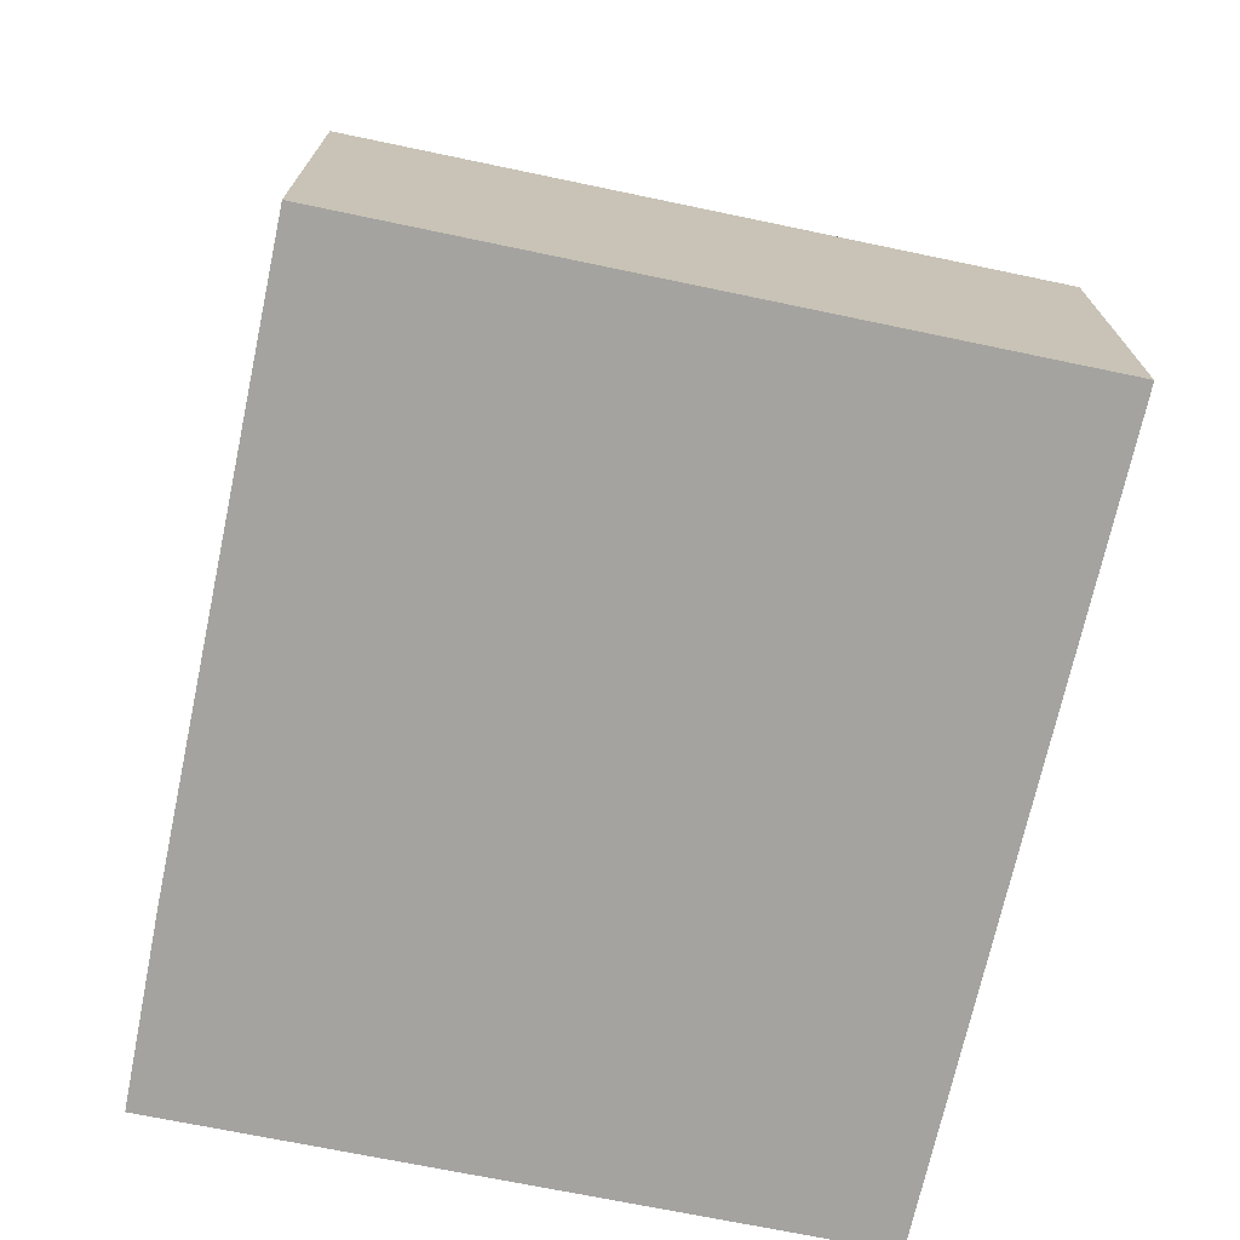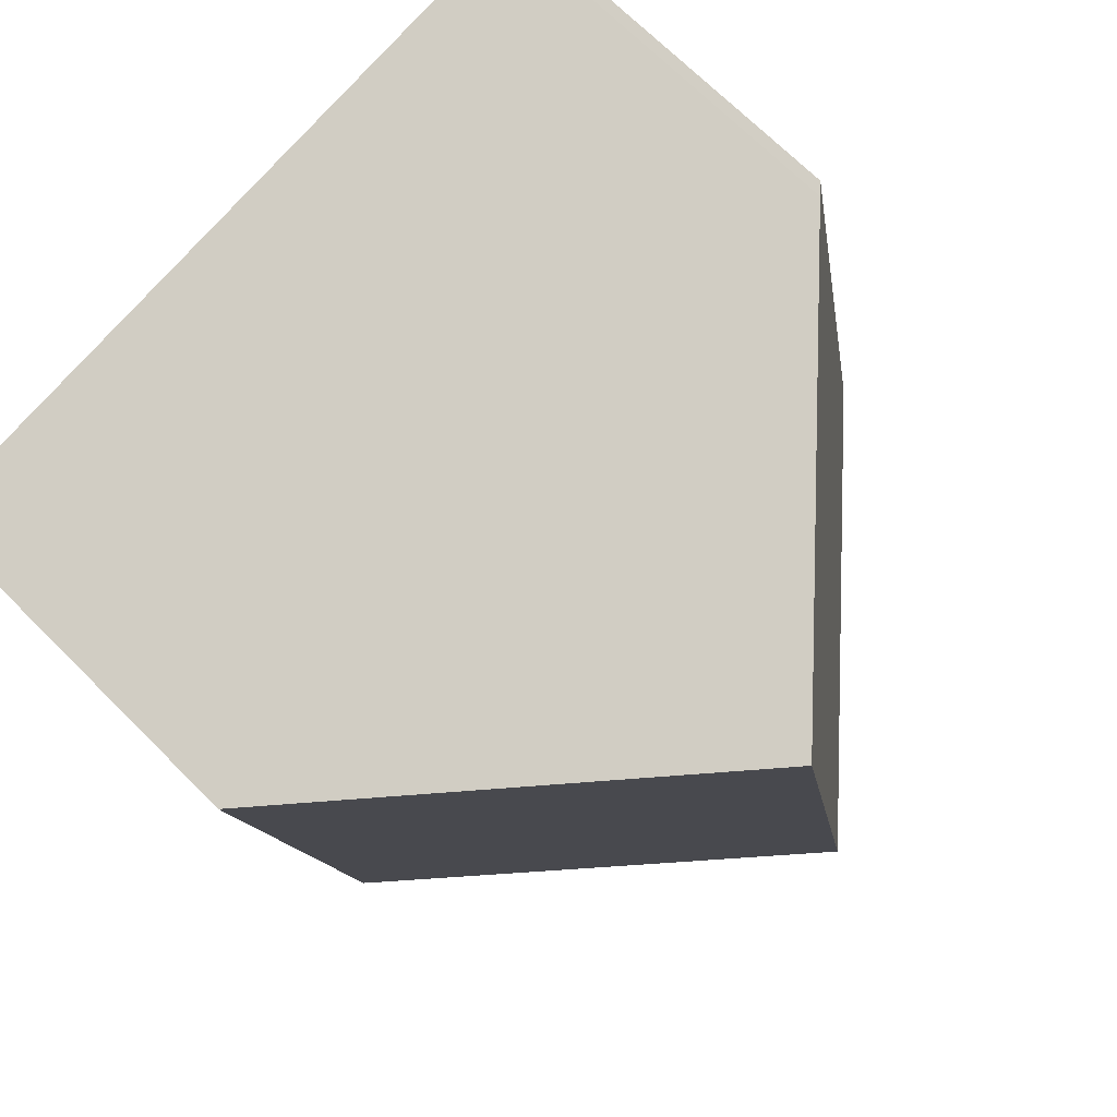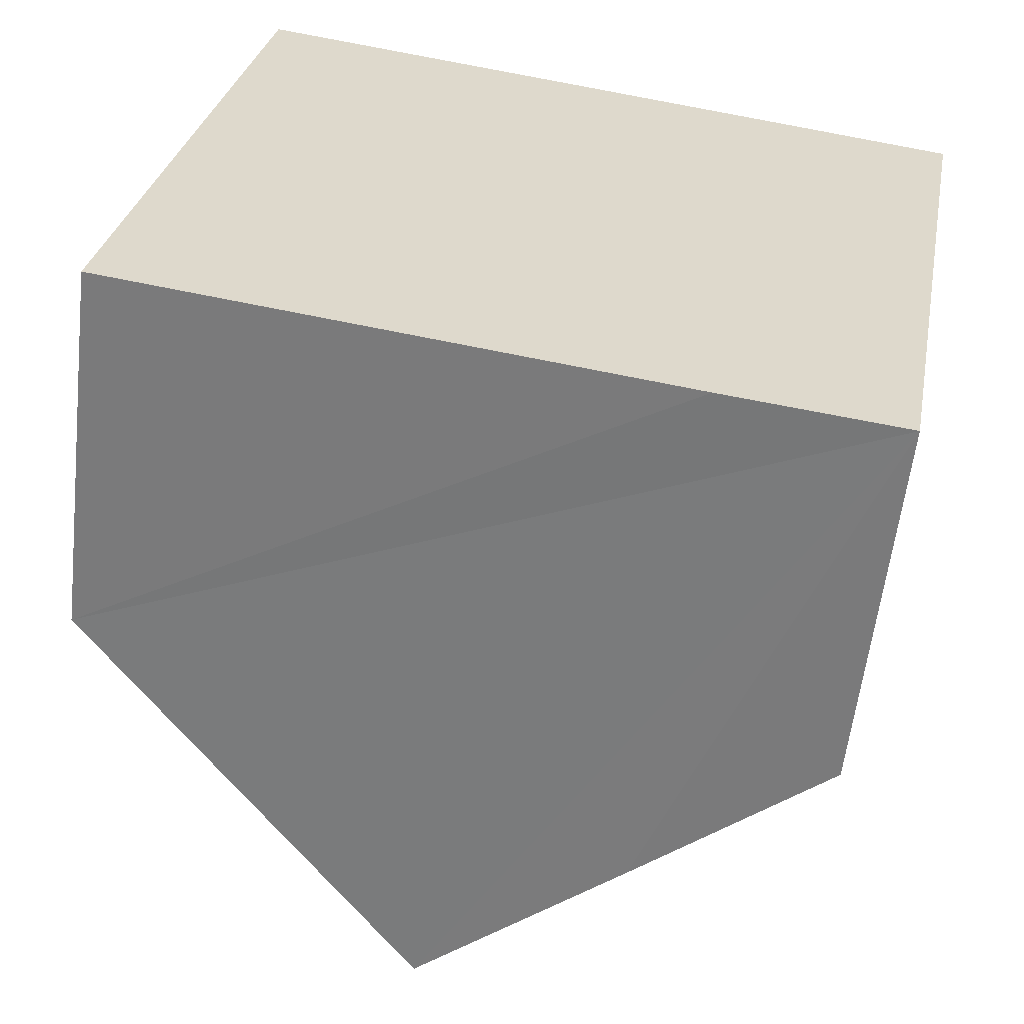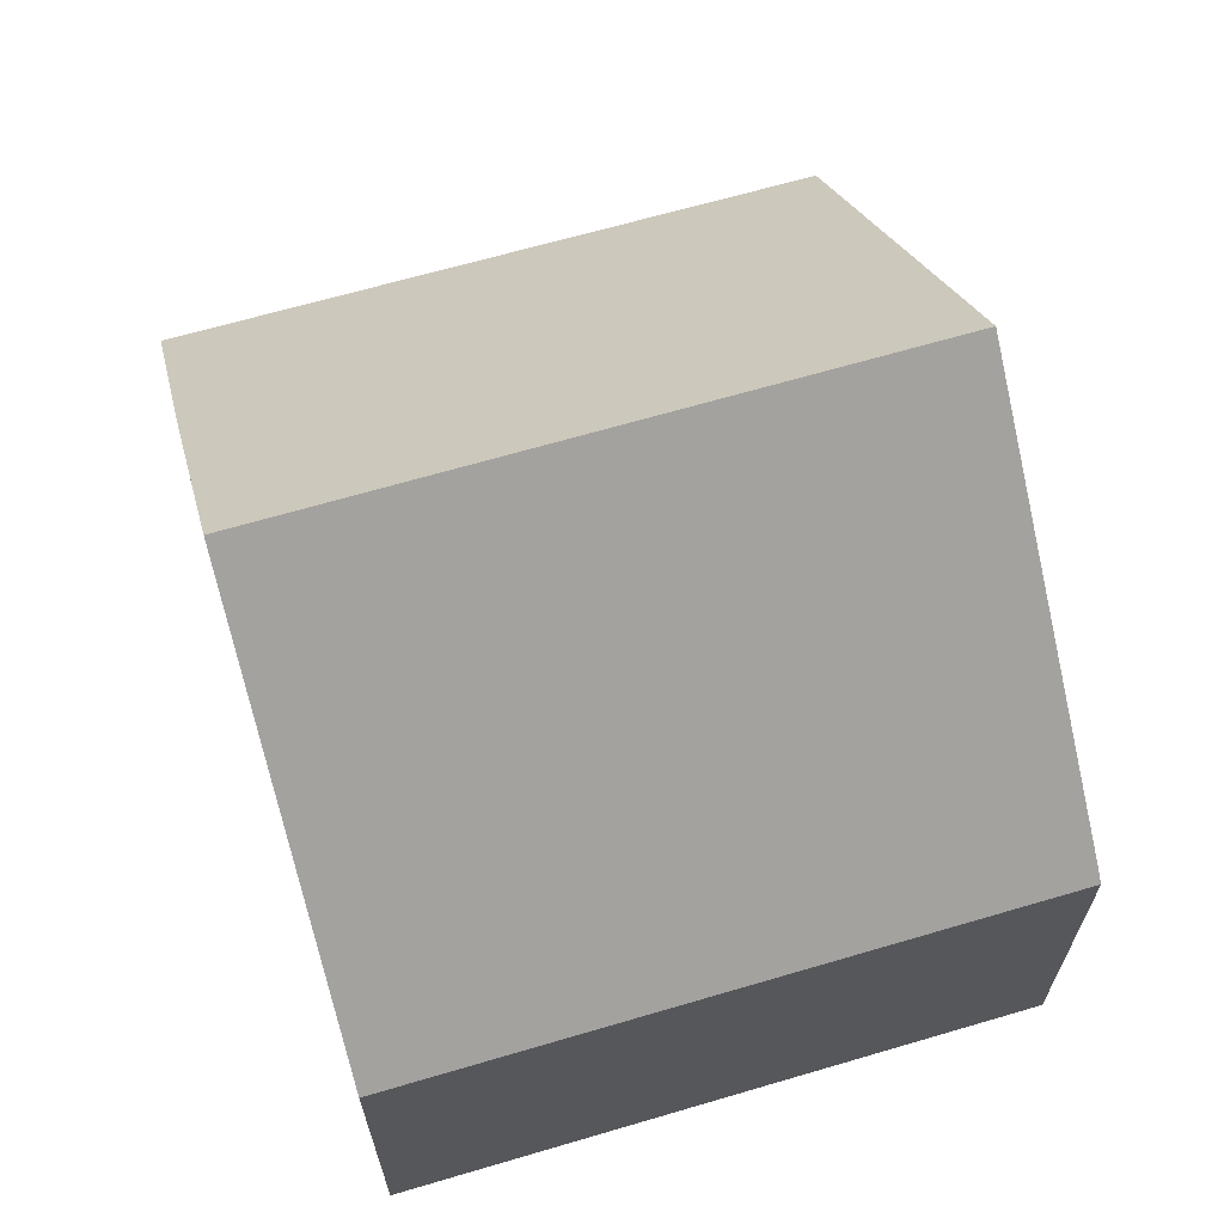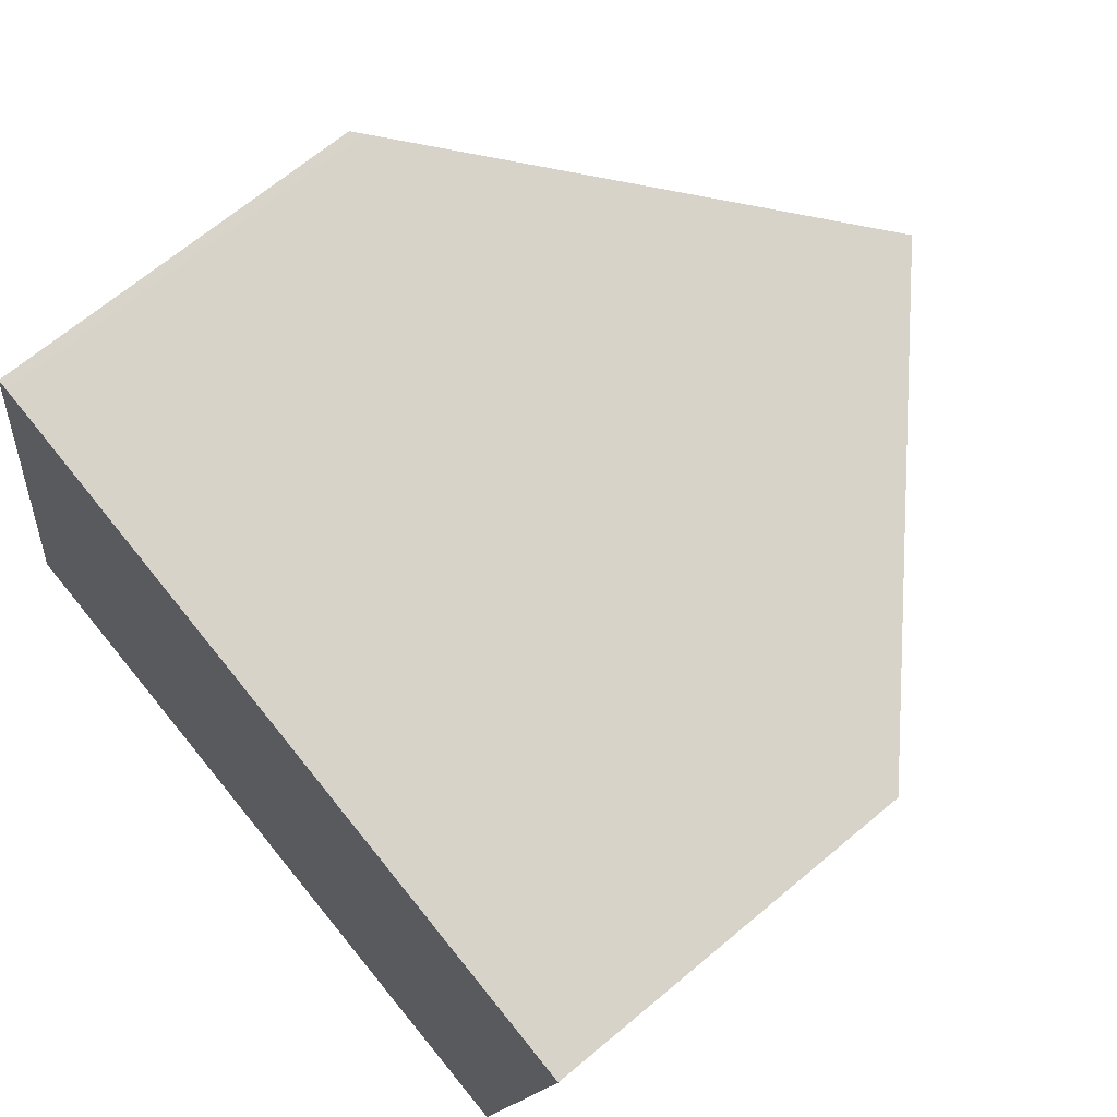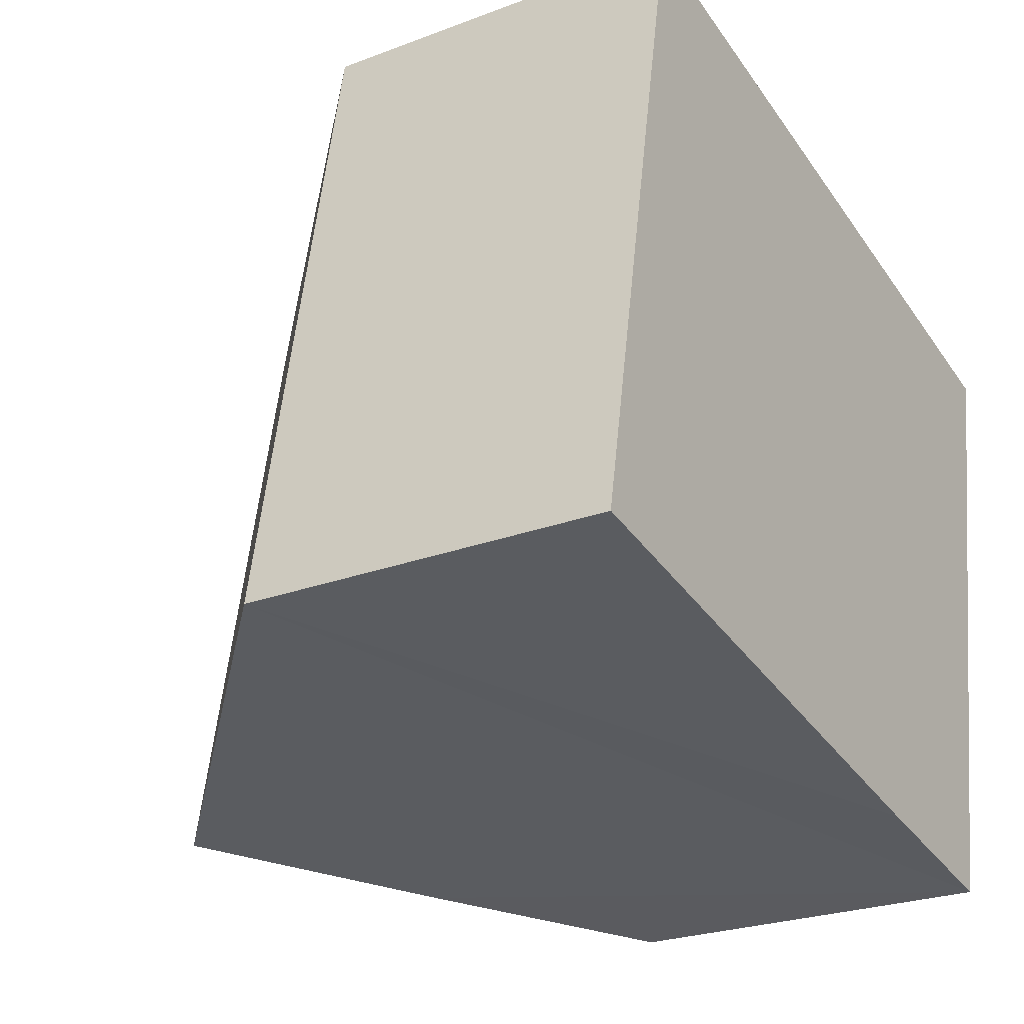
<metadata>
{"format":"obj","ext":"obj","renderer":"f3d","projection":"perspective","resolution":1024,"background":"white","views":[{"elev":-73.0,"azim":-91.0,"up":"+Y"},{"elev":69.9,"azim":135.0,"up":"+Z"},{"elev":-58.7,"azim":-6.6,"up":"+Z"},{"elev":66.4,"azim":-95.7,"up":"+Y"},{"elev":67.9,"azim":50.0,"up":"+Z"},{"elev":-24.9,"azim":-58.3,"up":"+Z"}]}
</metadata>
<code>
v  7.067 10.35 8.24
v  8.086 7.757 -1.54
v  5.304 10.35 -1.01
v  10.66 5.368 -1.993
v  12.32 5.432 7.13
v  1.782 5.408 9.352
v  0 5.408 3.311e-16
v  1.931 5.547 9.324
v  1.931 -5.709e-16 9.324
v  7.067 -5.046e-16 8.24
v  12.32 -4.366e-16 7.13
v  1.782 -5.726e-16 9.352
v  10.66 1.22e-16 -1.993
v  8.086 9.43e-17 -1.54
v  5.304 6.184e-17 -1.01
v  0 0 0
g defaultobject
f 1 2 3
f 2 1 4
f 4 1 5
f 6 3 7
f 3 6 1
f 1 6 8
f 9 1 8
f 1 9 5
f 5 9 10
f 5 10 11
f 6 9 8
f 9 6 12
f 11 4 5
f 4 11 13
f 13 2 4
f 2 13 3
f 3 13 7
f 7 13 14
f 7 14 15
f 7 15 16
f 16 6 7
f 6 16 12
f 10 13 11
f 13 10 9
f 13 9 12
f 13 12 16
f 13 16 15
f 13 15 14

</code>
